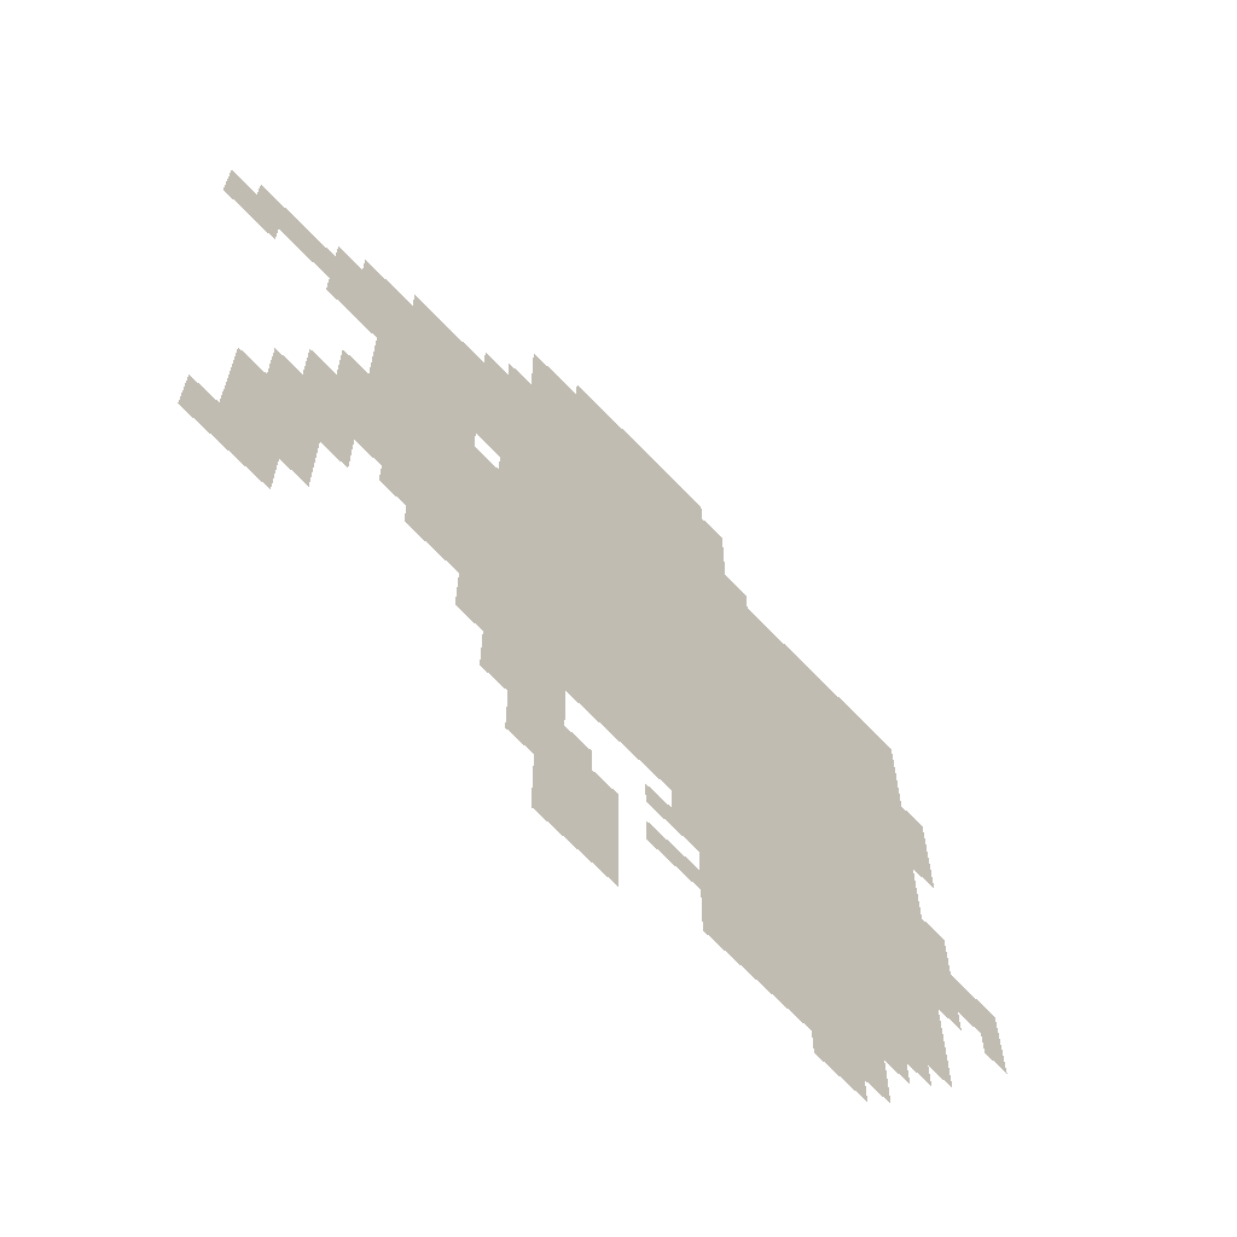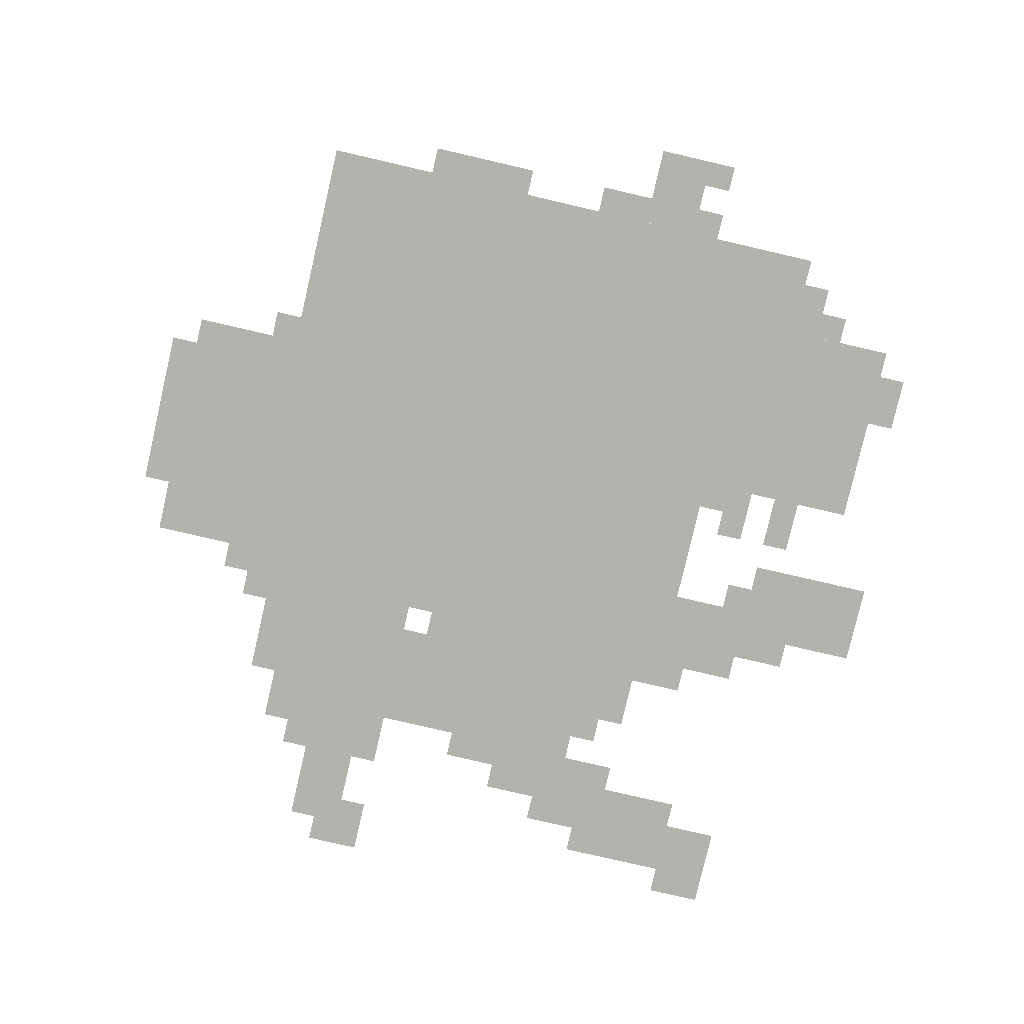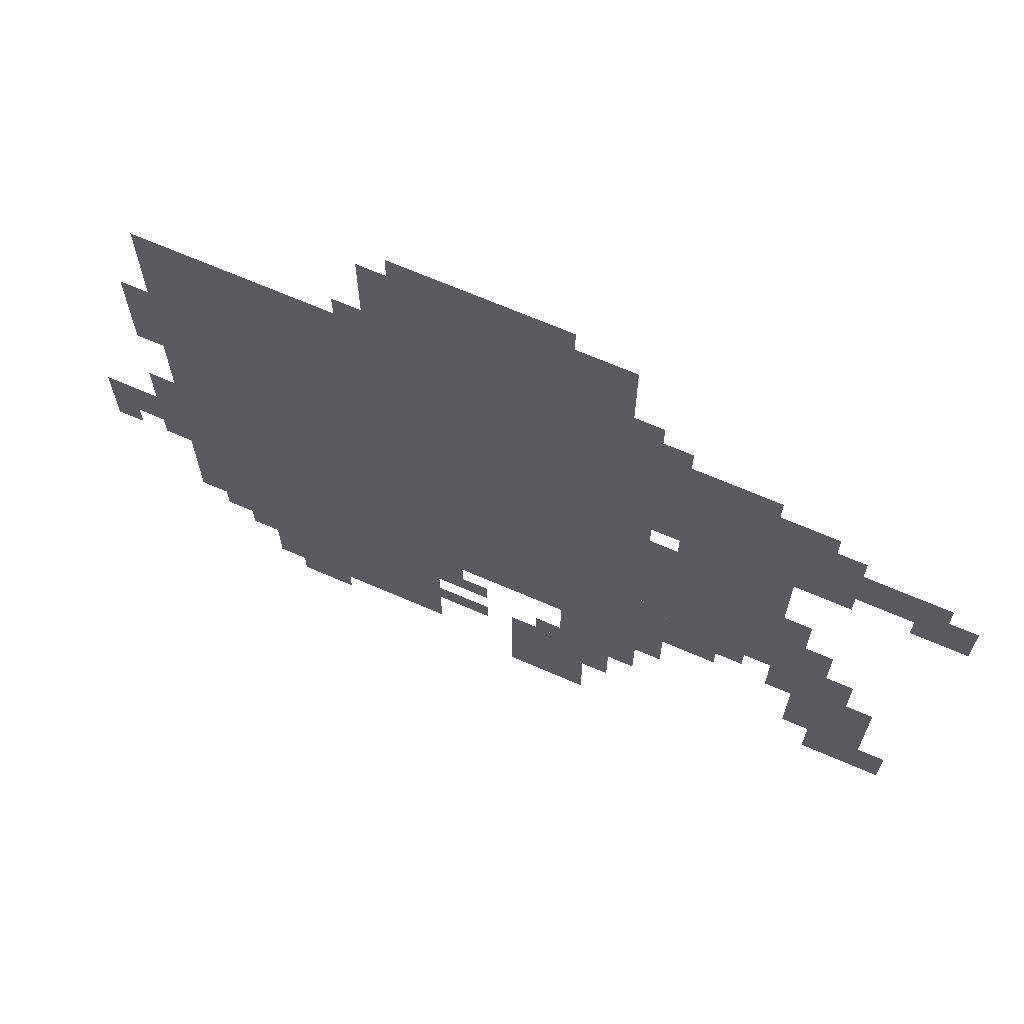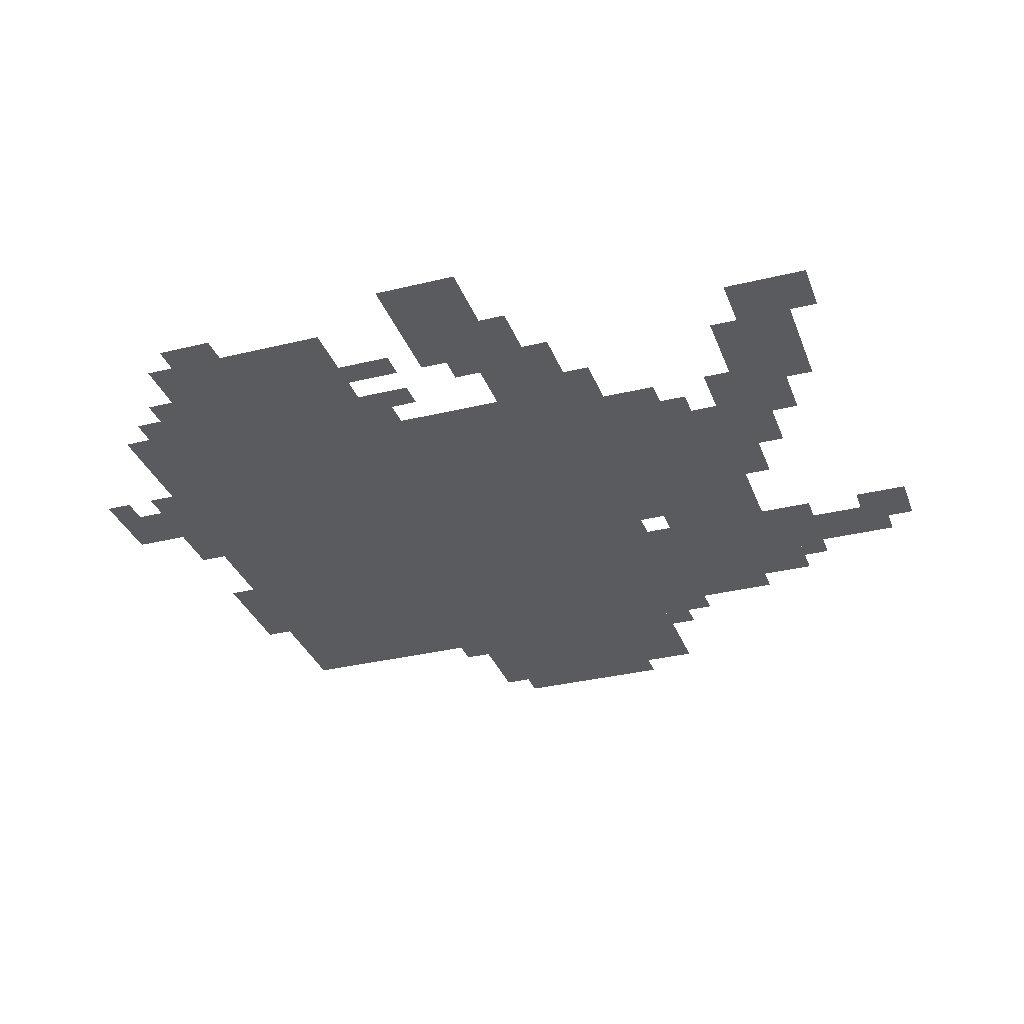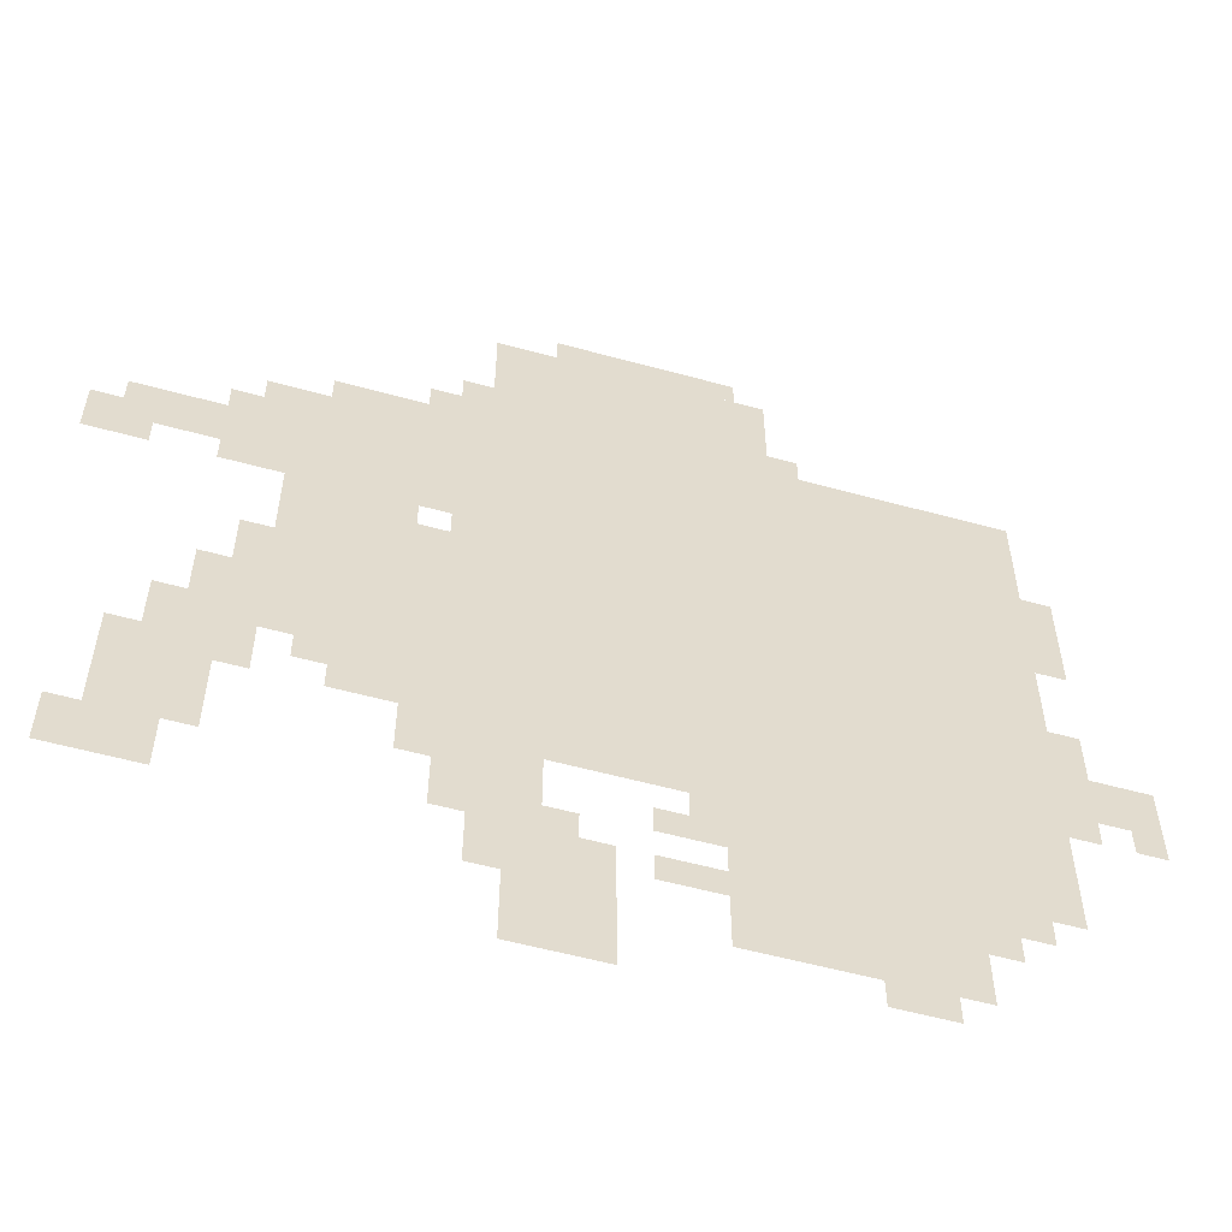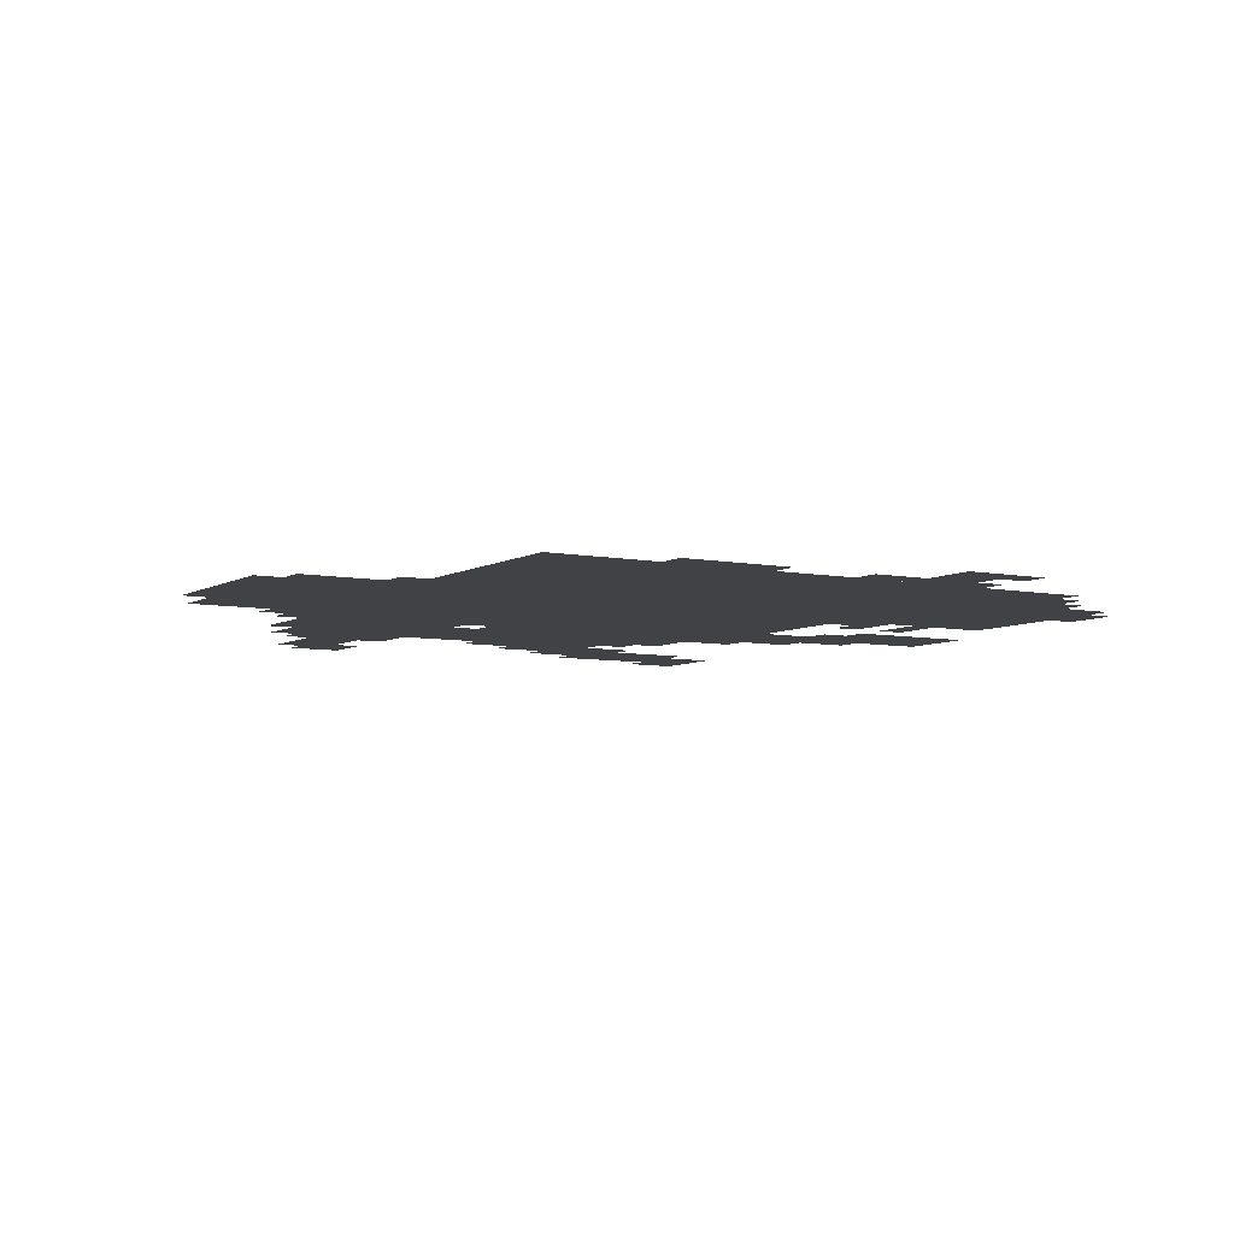
<metadata>
{"format":"obj","ext":"obj","renderer":"f3d","projection":"perspective","resolution":1024,"background":"white","views":[{"elev":-65.4,"azim":133.5,"up":"+Y"},{"elev":-79.6,"azim":-103.0,"up":"+Z"},{"elev":67.8,"azim":23.5,"up":"+Y"},{"elev":-32.9,"azim":18.7,"up":"+Z"},{"elev":-56.5,"azim":164.0,"up":"+Y"},{"elev":-6.4,"azim":-121.2,"up":"+Z"}]}
</metadata>
<code>
g ougen_2-mesh
v -352 246 0
v -352 822 0
v -928 822 0
v -928 246 0
v -608 54 0
v -608 246 0
v -832 246 0
v -832 54 0
v -384 822 0
v -384 950 0
v -672 950 0
v -672 822 0
v -192 534 0
v -192 758 0
v -320 758 0
v -320 534 0
v -192 342 0
v -192 534 0
v -320 534 0
v -320 342 0
v -416 0 0
v -416 150 0
v -512 150 0
v -512 0 0
v -352 150 0
v -352 246 0
v -448 246 0
v -448 150 0
v -128 342 0
v -128 438 0
v -192 438 0
v -192 342 0
v -832 182 0
v -832 246 0
v -928 246 0
v -928 182 0
v -928 342 0
v -928 406 0
v -1023 406 0
v -1023 342 0
v -32 630 0
v -32 694 0
v -128 694 0
v -128 630 0
v -64 214 0
v -64 310 0
v -128 310 0
v -128 214 0
v -64 118 0
v -64 214 0
v -128 214 0
v -128 118 0
v -320 374 0
v -320 566 0
v -352 566 0
v -352 374 0
v -320 214 0
v -320 374 0
v -352 374 0
v -352 214 0
v -256 278 0
v -256 342 0
v -320 342 0
v -320 278 0
v -128 278 0
v -128 342 0
v -192 342 0
v -192 278 0
v -320 694 0
v -320 822 0
v -352 822 0
v -352 694 0
v -128 630 0
v -128 694 0
v -192 694 0
v -192 630 0
v -320 598 0
v -320 694 0
v -352 694 0
v -352 598 0
v -448 950 0
v -448 982 0
v -544 982 0
v -544 950 0
v -544 950 0
v -544 982 0
v -640 982 0
v -640 950 0
v -576 182 0
v -576 246 0
v -608 246 0
v -608 182 0
v -96 310 0
v -96 374 0
v -128 374 0
v -128 310 0
v -160 438 0
v -160 502 0
v -192 502 0
v -192 438 0
v -928 406 0
v -928 470 0
v -960 470 0
v -960 406 0
v -32 118 0
v -32 182 0
v -64 182 0
v -64 118 0
v -544 118 0
v -544 150 0
v -608 150 0
v -608 118 0
v -736 22 0
v -736 54 0
v -800 54 0
v -800 22 0
v -832 118 0
v -832 182 0
v -864 182 0
v -864 118 0
v -384 86 0
v -384 150 0
v -416 150 0
v -416 86 0
v -224 758 0
v -224 790 0
v -288 790 0
v -288 758 0
v -128 214 0
v -128 278 0
v -160 278 0
v -160 214 0
v -928 630 0
v -928 694 0
v -960 694 0
v -960 630 0
v -928 566 0
v -928 630 0
v -960 630 0
v -960 566 0
v -160 694 0
v -160 758 0
v -192 758 0
v -192 694 0
v 0 598 0
v 0 662 0
v -32 662 0
v -32 598 0
v -128 598 0
v -128 630 0
v -192 630 0
v -192 598 0
v -992 310 0
v -992 342 0
v -1023 342 0
v -1023 310 0
v -928 310 0
v -928 342 0
v -960 342 0
v -960 310 0
v -224 310 0
v -224 342 0
v -256 342 0
v -256 310 0
v -448 150 0
v -448 182 0
v -480 182 0
v -480 150 0
v -864 150 0
v -864 182 0
v -896 182 0
v -896 150 0
v -544 182 0
v -544 214 0
v -576 214 0
v -576 182 0
v -352 822 0
v -352 854 0
v -384 854 0
v -384 822 0
v -288 758 0
v -288 790 0
v -320 790 0
v -320 758 0
v -128 182 0
v -128 214 0
v -160 214 0
v -160 182 0
v -32 598 0
v -32 630 0
v -64 630 0
v -64 598 0
v -128 694 0
v -128 726 0
v -160 726 0
v -160 694 0
v -672 822 0
v -672 854 0
v -704 854 0
v -704 822 0
g ougen_2-mesh_0
f 3 2 1
f 1 4 3
f 7 6 5
f 5 8 7
f 11 10 9
f 9 12 11
f 15 14 13
f 13 16 15
f 19 18 17
f 17 20 19
f 23 22 21
f 21 24 23
f 27 26 25
f 25 28 27
f 31 30 29
f 29 32 31
f 35 34 33
f 33 36 35
f 39 38 37
f 37 40 39
f 43 42 41
f 41 44 43
f 47 46 45
f 45 48 47
f 51 50 49
f 49 52 51
f 55 54 53
f 53 56 55
f 59 58 57
f 57 60 59
f 63 62 61
f 61 64 63
f 67 66 65
f 65 68 67
f 71 70 69
f 69 72 71
f 75 74 73
f 73 76 75
f 79 78 77
f 77 80 79
f 83 82 81
f 81 84 83
f 87 86 85
f 85 88 87
f 91 90 89
f 89 92 91
f 95 94 93
f 93 96 95
f 99 98 97
f 97 100 99
f 103 102 101
f 101 104 103
f 107 106 105
f 105 108 107
f 111 110 109
f 109 112 111
f 115 114 113
f 113 116 115
f 119 118 117
f 117 120 119
f 123 122 121
f 121 124 123
f 127 126 125
f 125 128 127
f 131 130 129
f 129 132 131
f 135 134 133
f 133 136 135
f 139 138 137
f 137 140 139
f 143 142 141
f 141 144 143
f 147 146 145
f 145 148 147
f 151 150 149
f 149 152 151
f 155 154 153
f 153 156 155
f 159 158 157
f 157 160 159
f 163 162 161
f 161 164 163
f 167 166 165
f 165 168 167
f 171 170 169
f 169 172 171
f 175 174 173
f 173 176 175
f 179 178 177
f 177 180 179
f 183 182 181
f 181 184 183
f 187 186 185
f 185 188 187
f 191 190 189
f 189 192 191
f 195 194 193
f 193 196 195
f 199 198 197
f 197 200 199

</code>
